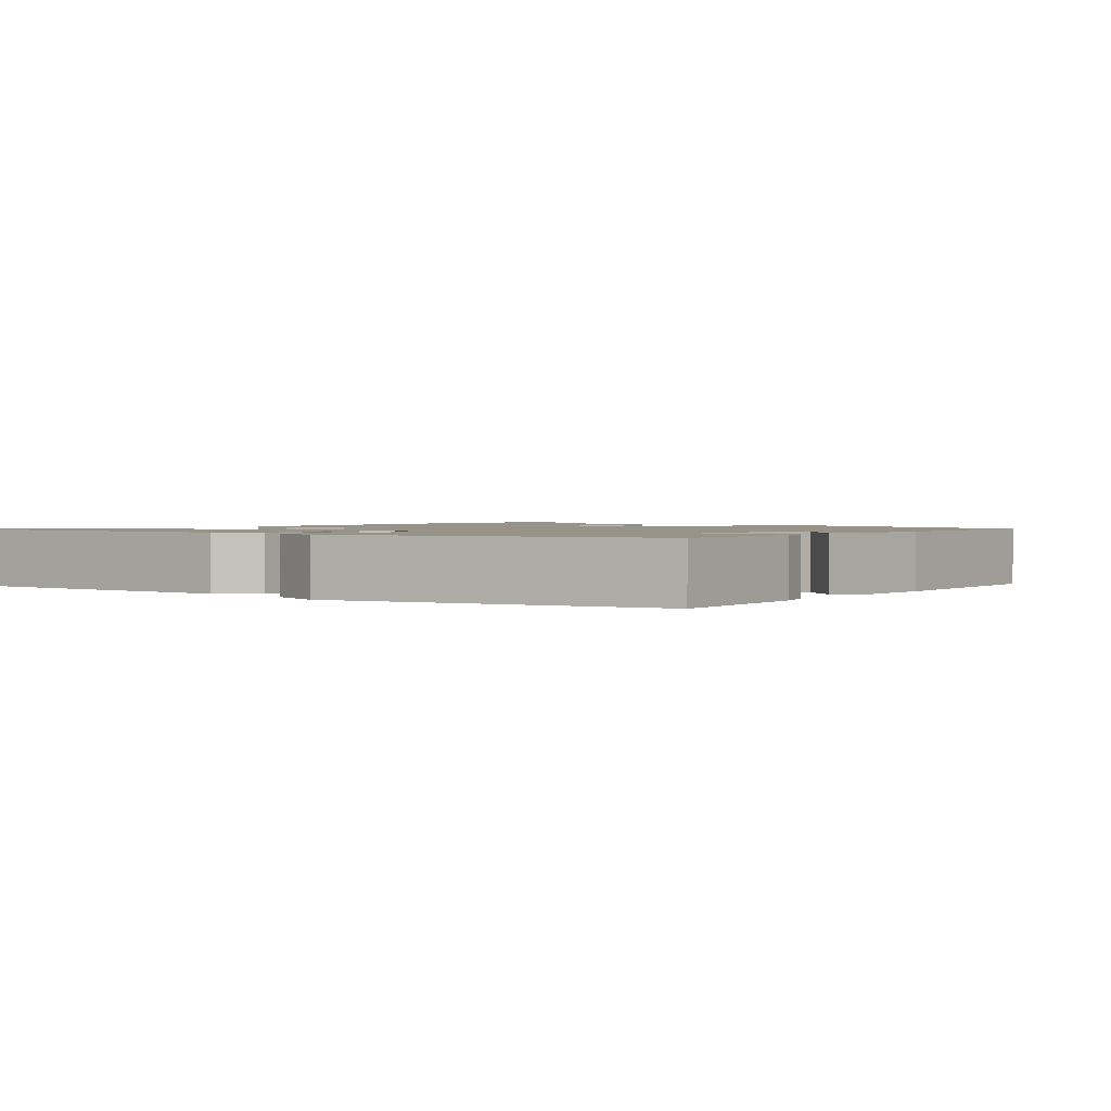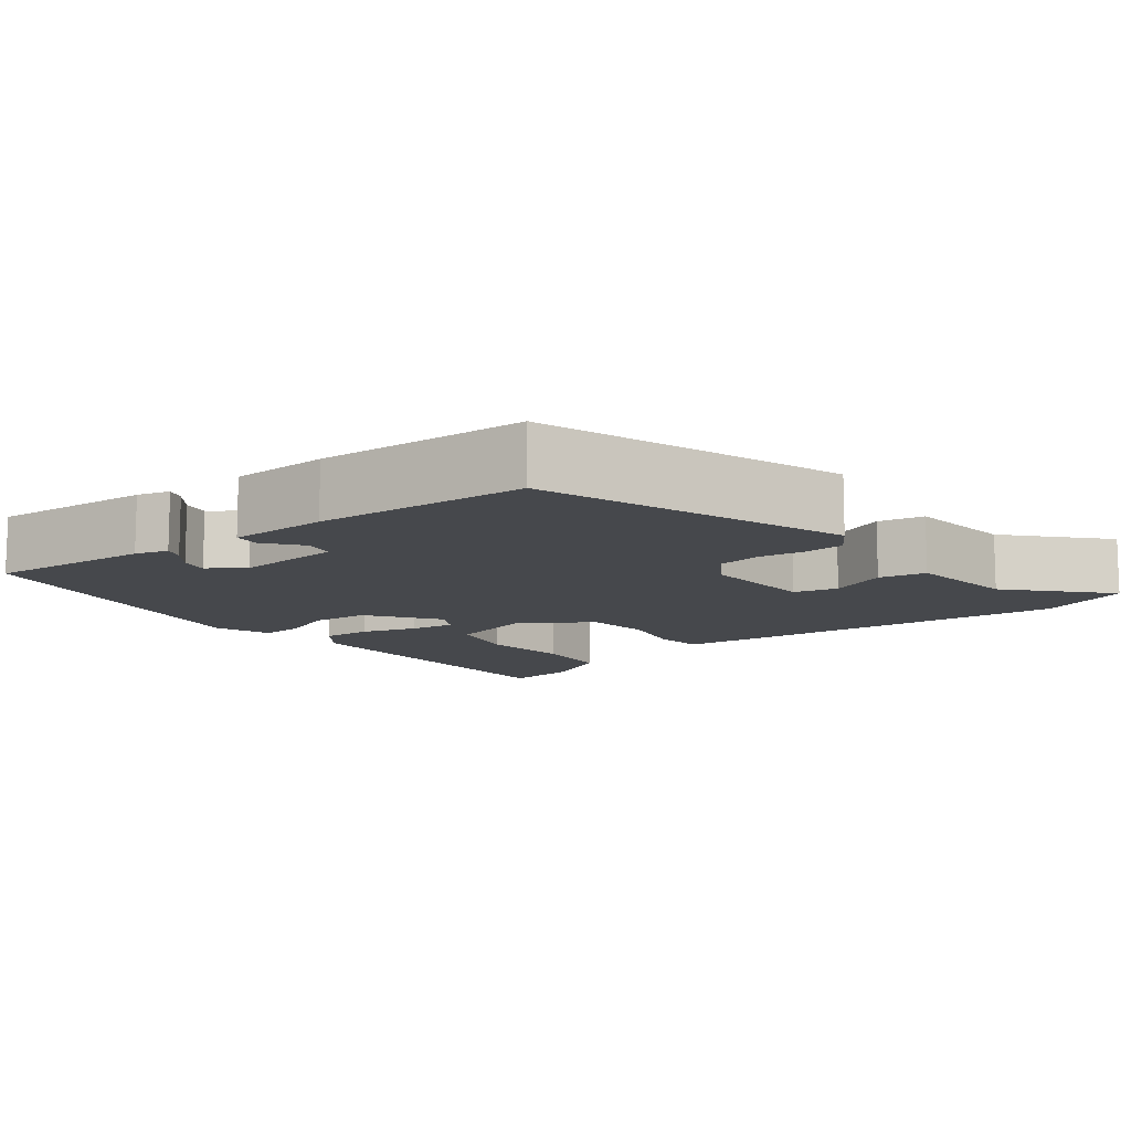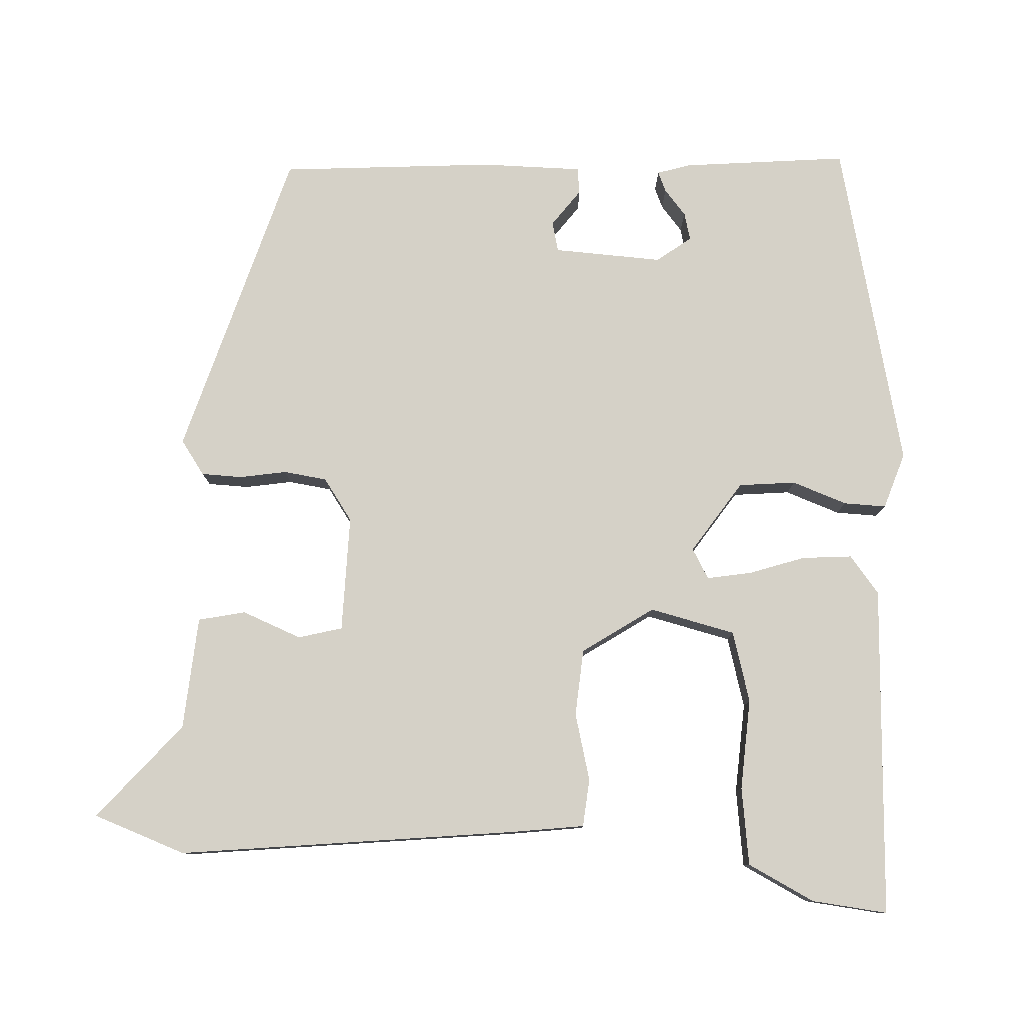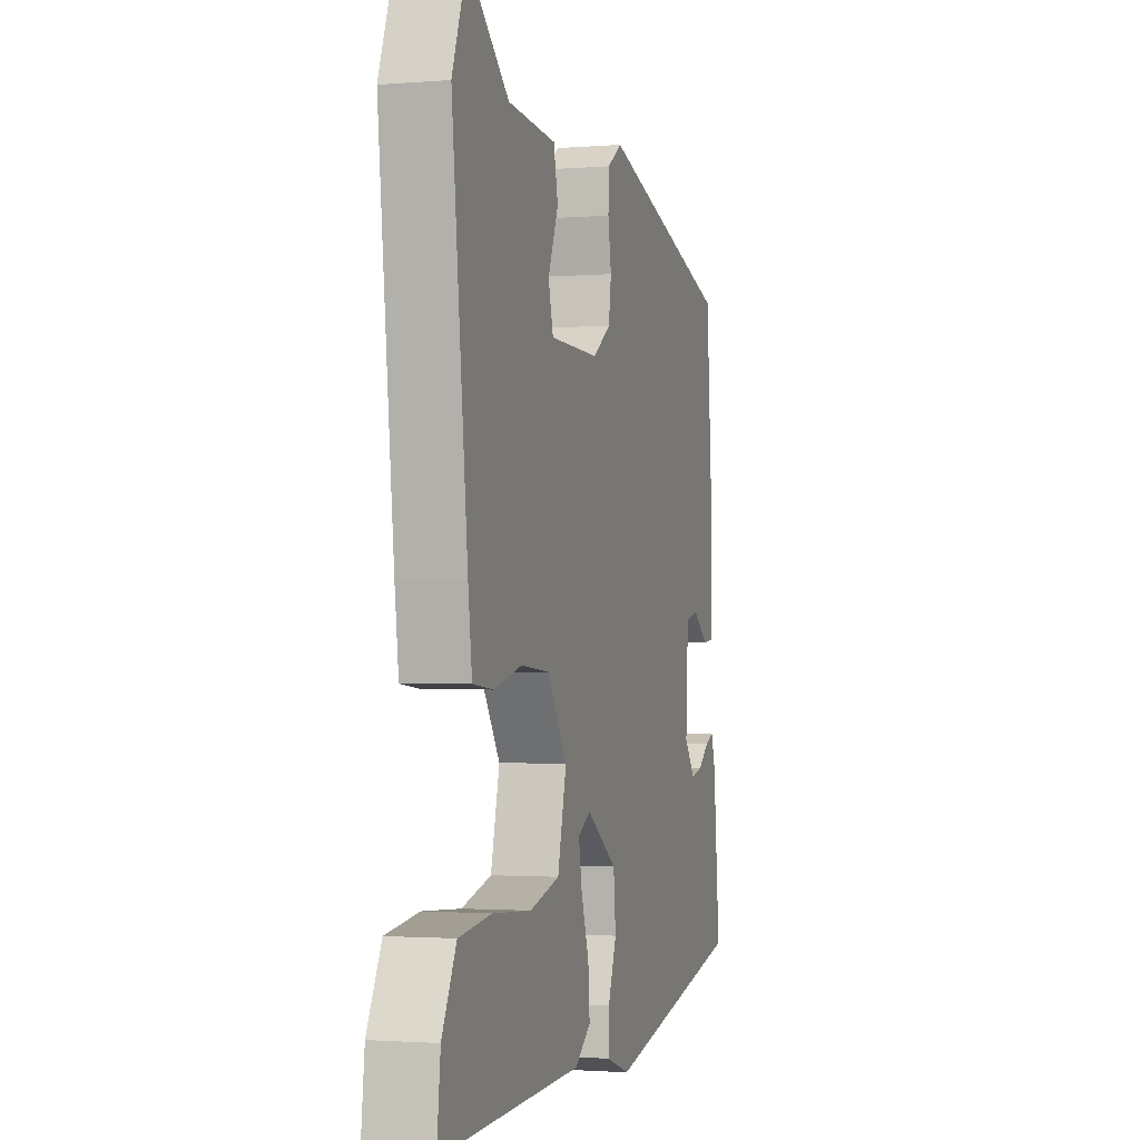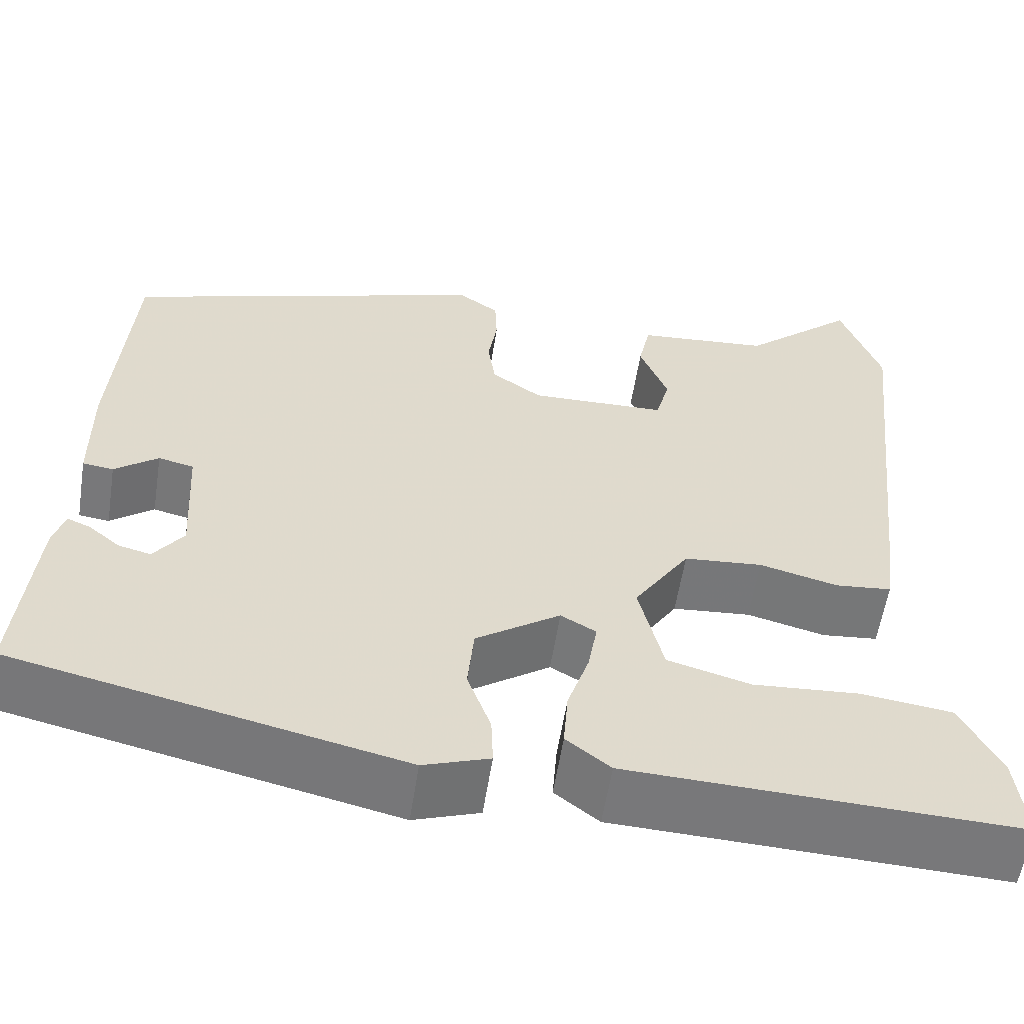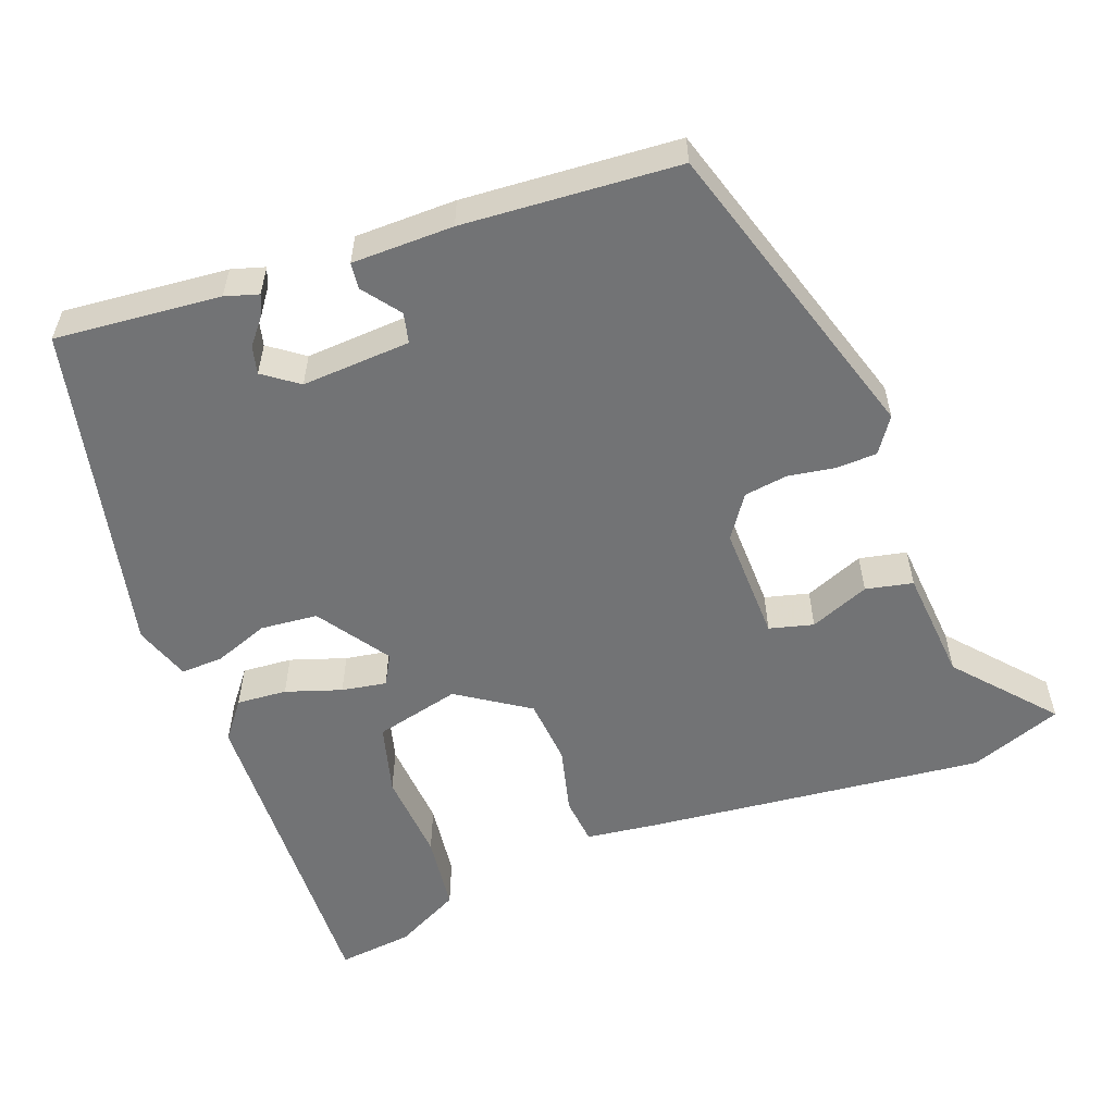
<metadata>
{"format":"obj","ext":"obj","renderer":"f3d","projection":"perspective","resolution":1024,"background":"white","views":[{"elev":1.5,"azim":-141.0,"up":"+Y"},{"elev":-11.2,"azim":-50.7,"up":"+Y"},{"elev":79.4,"azim":92.6,"up":"+Y"},{"elev":-1.7,"azim":106.4,"up":"+Z"},{"elev":-57.5,"azim":-8.8,"up":"+Z"},{"elev":-55.8,"azim":-69.4,"up":"+Y"}]}
</metadata>
<code>
v -0.447 0.07 0.369
v -0.045 0.07 0.492
v 0 0.07 0.461
v 0.002 0.07 0.408
v -0.008 0.07 0.347
v 0 0.07 0.291
v 0.055 0.07 0.253
v 0.206 0.07 0.256
v 0.221 0.07 0.313
v 0.19 0.07 0.39
v 0.203 0.07 0.451
v 0.35 0.07 0.463
v 0.474 0.07 0.57
v 0.518 0.07 0.45
v 0.47 0.07 0.009
v 0.458 0.07 -0.084
v 0.396 0.07 -0.09
v 0.309 0.07 -0.068
v 0.222 0.07 -0.075
v 0.161 0.07 -0.167
v 0.188 0.07 -0.278
v 0.28 0.07 -0.303
v 0.398 0.07 -0.295
v 0.499 0.07 -0.308
v 0.543 0.07 -0.394
v 0.554 0.07 -0.492
v 0.124 0.07 -0.475
v 0.075 0.07 -0.437
v 0.08 0.07 -0.372
v 0.104 0.07 -0.3
v 0.114 0.07 -0.242
v 0.075 0.07 -0.22
v -0.018 0.07 -0.283
v -0.025 0.07 -0.357
v 0.001 0.07 -0.428
v 0.003 0.07 -0.483
v -0.07 0.07 -0.508
v -0.499 0.07 -0.412
v -0.479 0.07 -0.198
v -0.466 0.07 -0.155
v -0.44 0.07 -0.166
v -0.406 0.07 -0.194
v -0.37 0.07 -0.203
v -0.337 0.07 -0.158
v -0.345 0.07 -0.017
v -0.384 0.07 -0.008
v -0.432 0.07 -0.044
v -0.466 0.07 -0.04
v -0.467 0.07 0.091
v -0.447 0 0.369
v -0.045 0 0.492
v 0 0 0.461
v 0.002 0 0.408
v -0.008 0 0.347
v 0 0 0.291
v 0.055 0 0.253
v 0.206 0 0.256
v 0.221 0 0.313
v 0.19 0 0.39
v 0.203 0 0.451
v 0.35 0 0.463
v 0.474 0 0.57
v 0.518 0 0.45
v 0.47 0 0.009
v 0.458 0 -0.084
v 0.396 0 -0.09
v 0.309 0 -0.068
v 0.222 0 -0.075
v 0.161 0 -0.167
v 0.188 0 -0.278
v 0.28 0 -0.303
v 0.398 0 -0.295
v 0.499 0 -0.308
v 0.543 0 -0.394
v 0.554 0 -0.492
v 0.124 0 -0.475
v 0.075 0 -0.437
v 0.08 0 -0.372
v 0.104 0 -0.3
v 0.114 0 -0.242
v 0.075 0 -0.22
v -0.018 0 -0.283
v -0.025 0 -0.357
v 0.001 0 -0.428
v 0.003 0 -0.483
v -0.07 0 -0.508
v -0.499 0 -0.412
v -0.479 0 -0.198
v -0.466 0 -0.155
v -0.44 0 -0.166
v -0.406 0 -0.194
v -0.37 0 -0.203
v -0.337 0 -0.158
v -0.345 0 -0.017
v -0.384 0 -0.008
v -0.432 0 -0.044
v -0.466 0 -0.04
v -0.467 0 0.091
f 3 4 5
f 2 3 5
f 1 2 5
f 49 1 5
f 48 49 5
f 47 48 5
f 46 47 5
f 45 46 5 6
f 44 45 6 7
f 43 44 7 8
f 40 41 42
f 39 40 42
f 38 39 42
f 37 38 42
f 37 42 43
f 36 37 43
f 35 36 43
f 34 35 43
f 33 34 43
f 32 33 43 8
f 28 29 30
f 27 28 30
f 26 27 30
f 25 26 30
f 24 25 30
f 22 23 24
f 22 24 30
f 21 22 30
f 20 21 30 31
f 16 17 18
f 15 16 18
f 14 15 18
f 13 14 18
f 12 13 18
f 12 18 19
f 9 10 11 12
f 12 19 20
f 9 12 20
f 8 9 20
f 8 20 31 32
f 54 53 52
f 54 52 51
f 54 51 50
f 54 50 98
f 54 98 97
f 54 97 96
f 54 96 95
f 55 54 95 94
f 56 55 94 93
f 57 56 93 92
f 91 90 89
f 91 89 88
f 91 88 87
f 91 87 86
f 92 91 86
f 92 86 85
f 92 85 84
f 92 84 83
f 92 83 82
f 57 92 82 81
f 79 78 77
f 79 77 76
f 79 76 75
f 79 75 74
f 79 74 73
f 73 72 71
f 79 73 71
f 79 71 70
f 80 79 70 69
f 67 66 65
f 67 65 64
f 67 64 63
f 67 63 62
f 67 62 61
f 68 67 61
f 61 60 59 58
f 69 68 61
f 69 61 58
f 69 58 57
f 81 80 69 57
f 1 50 51 2
f 2 51 52 3
f 3 52 53 4
f 4 53 54 5
f 5 54 55 6
f 6 55 56 7
f 7 56 57 8
f 8 57 58 9
f 9 58 59 10
f 10 59 60 11
f 11 60 61 12
f 12 61 62 13
f 13 62 63 14
f 14 63 64 15
f 15 64 65 16
f 16 65 66 17
f 17 66 67 18
f 18 67 68 19
f 19 68 69 20
f 20 69 70 21
f 21 70 71 22
f 22 71 72 23
f 23 72 73 24
f 24 73 74 25
f 25 74 75 26
f 26 75 76 27
f 27 76 77 28
f 28 77 78 29
f 29 78 79 30
f 30 79 80 31
f 31 80 81 32
f 32 81 82 33
f 33 82 83 34
f 34 83 84 35
f 35 84 85 36
f 36 85 86 37
f 37 86 87 38
f 38 87 88 39
f 39 88 89 40
f 40 89 90 41
f 41 90 91 42
f 42 91 92 43
f 43 92 93 44
f 44 93 94 45
f 45 94 95 46
f 46 95 96 47
f 47 96 97 48
f 48 97 98 49
f 49 98 50 1

</code>
